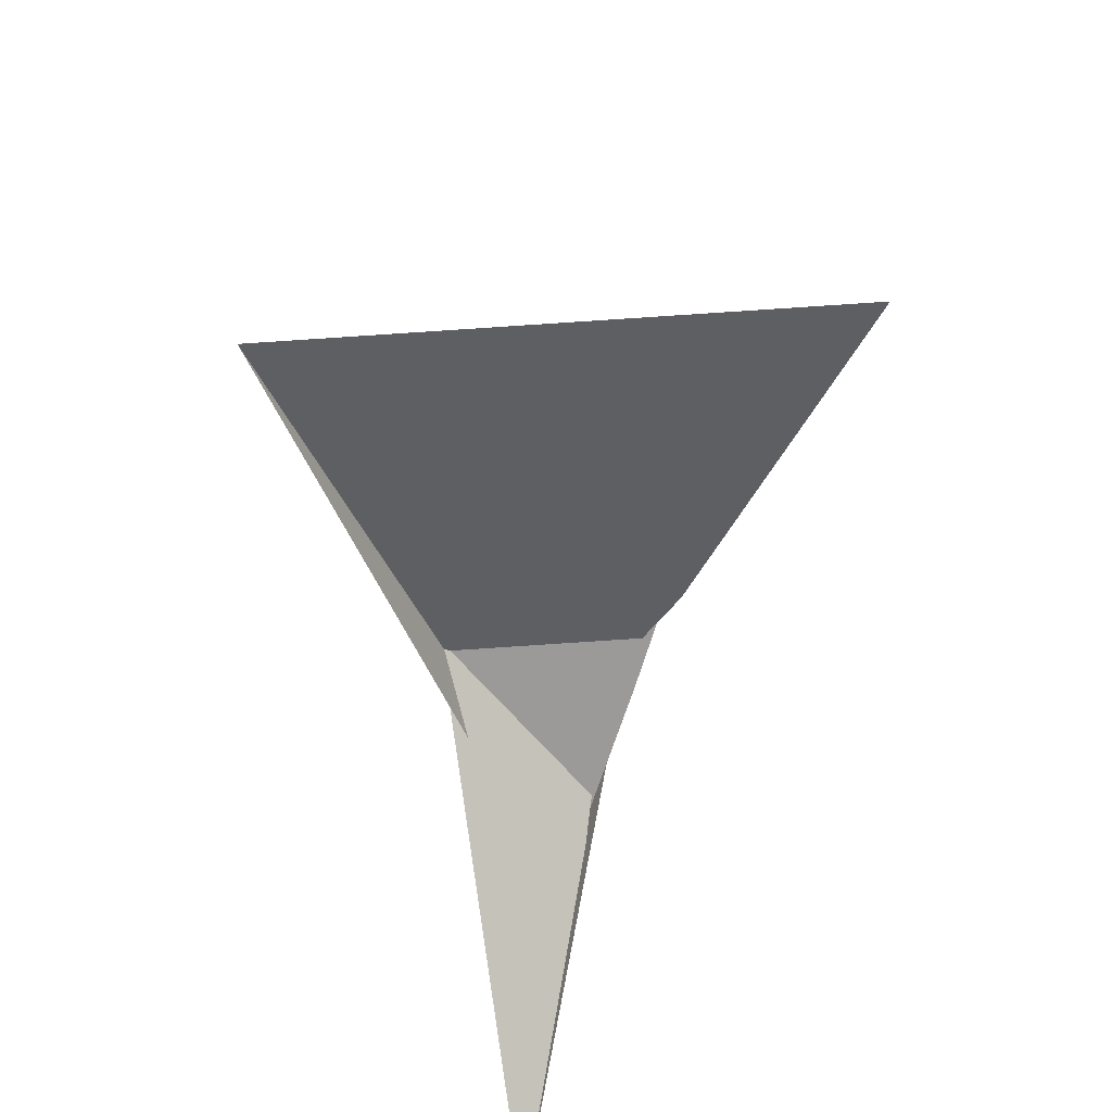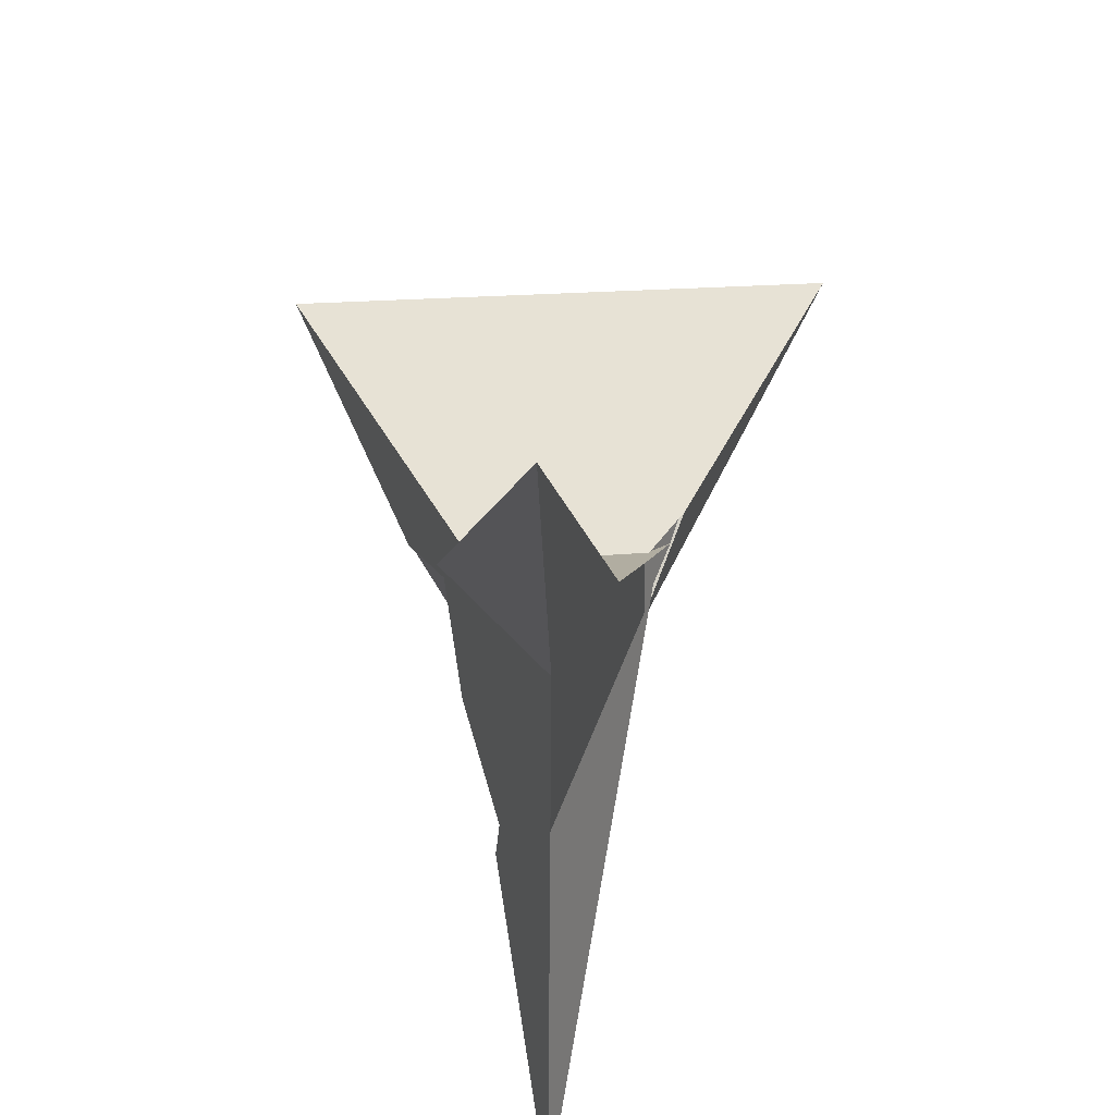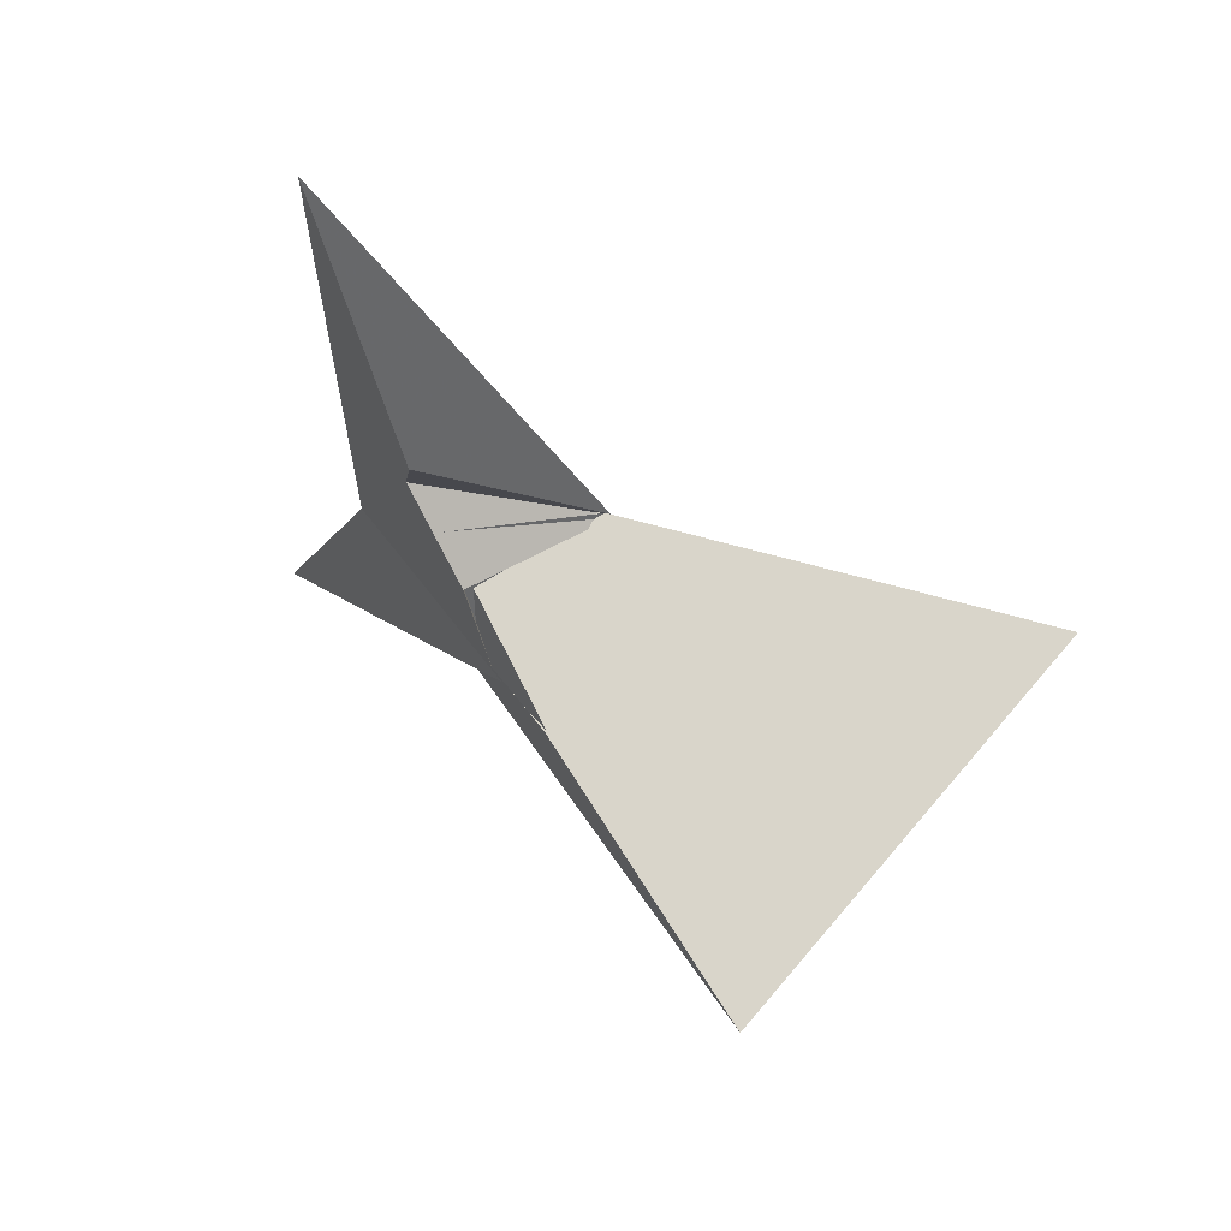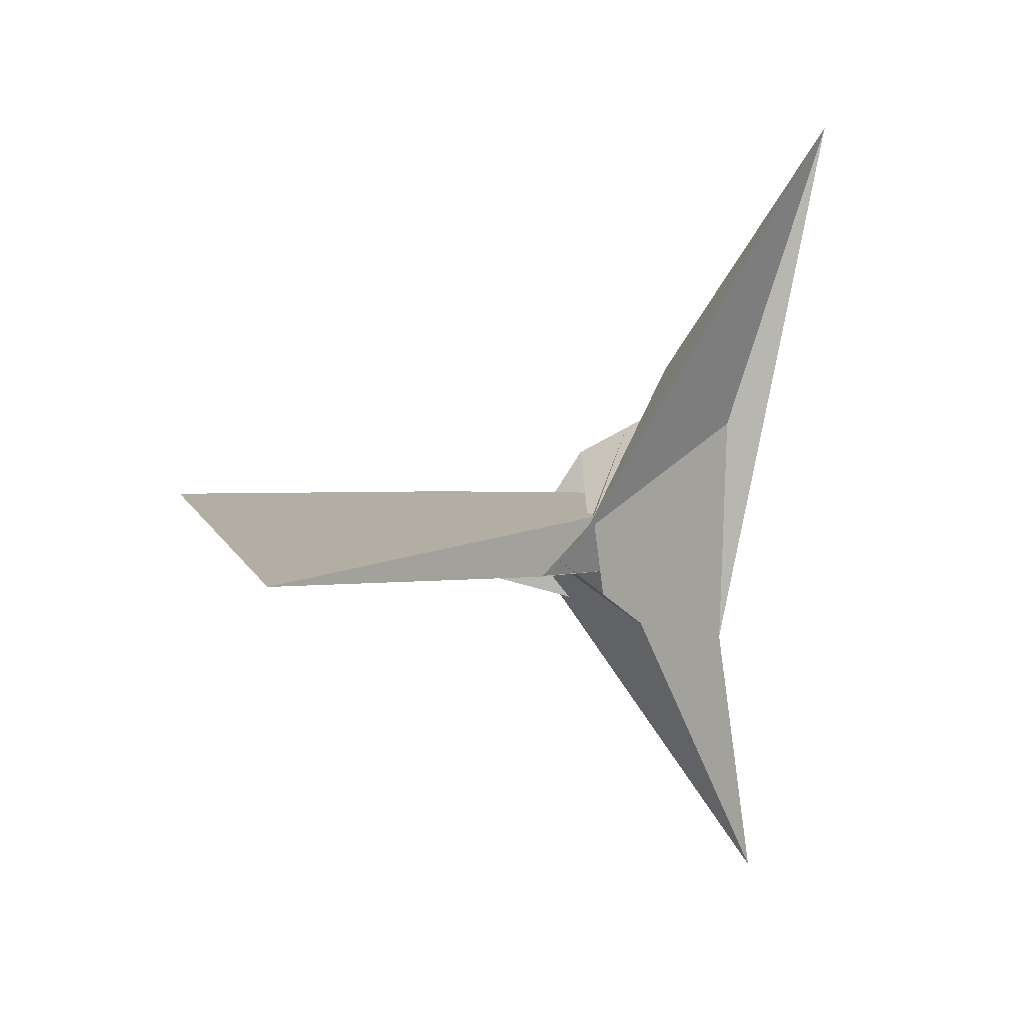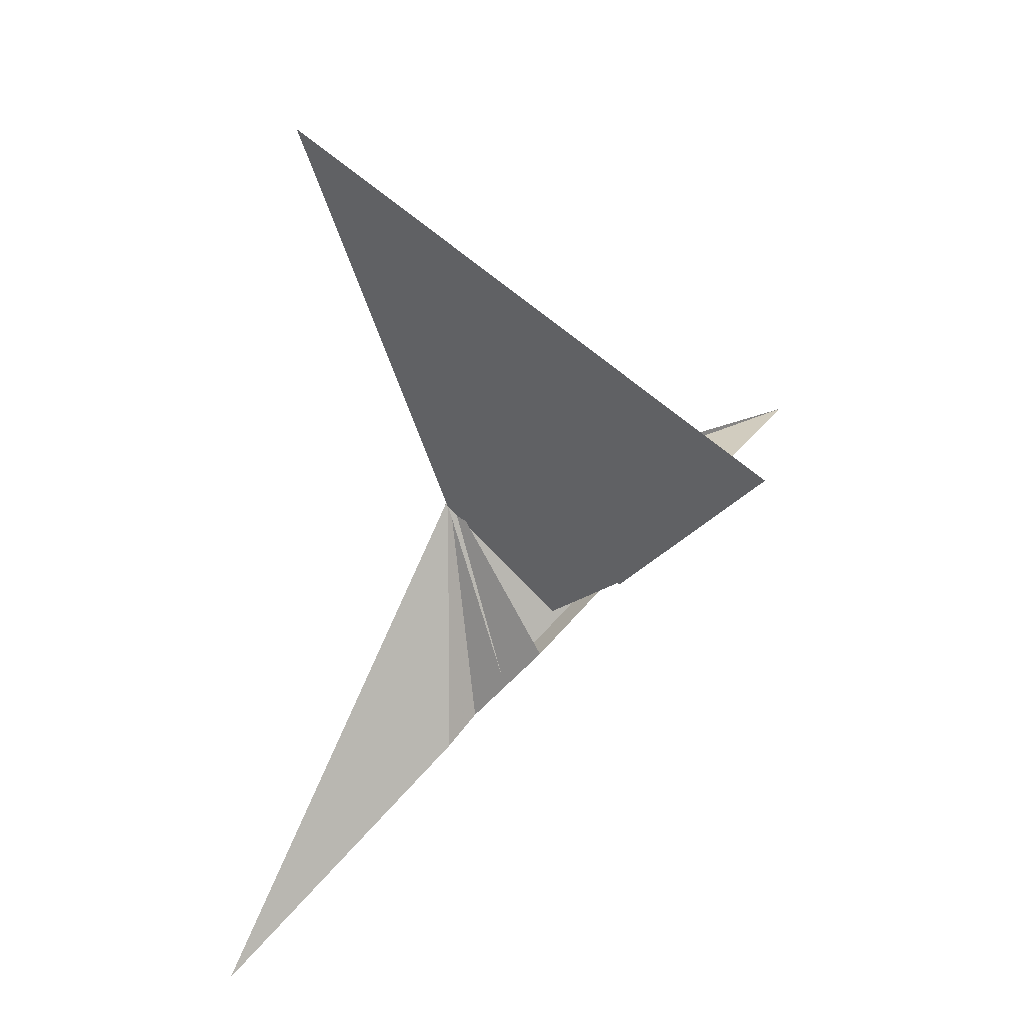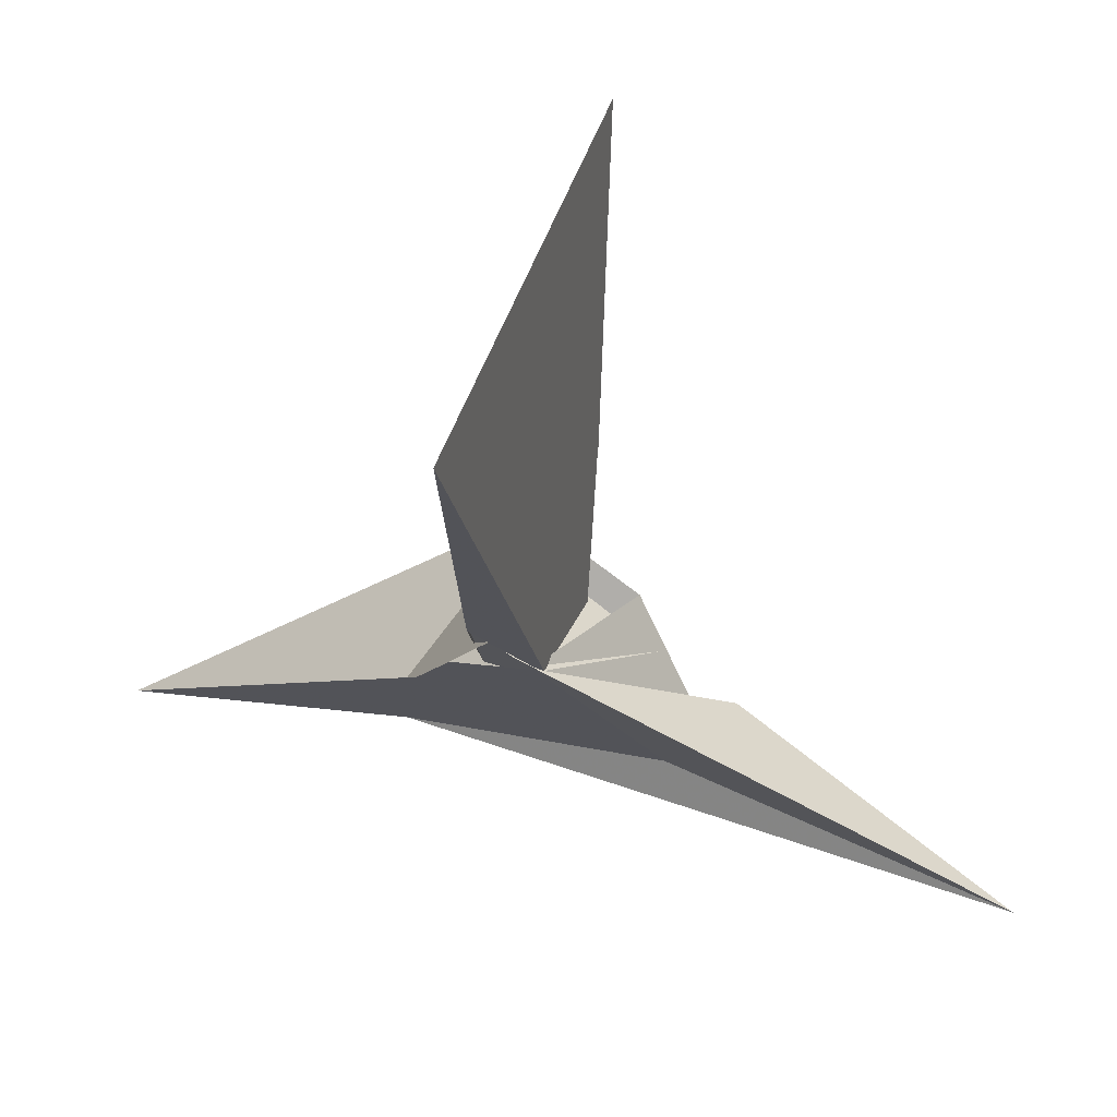
<metadata>
{"format":"obj","ext":"obj","renderer":"f3d","projection":"perspective","resolution":1024,"background":"white","views":[{"elev":54.1,"azim":-9.2,"up":"+Z"},{"elev":-45.2,"azim":-11.2,"up":"+Z"},{"elev":79.8,"azim":-54.9,"up":"+Y"},{"elev":1.2,"azim":66.0,"up":"+Y"},{"elev":61.5,"azim":-150.3,"up":"+Z"},{"elev":47.9,"azim":96.3,"up":"+Z"}]}
</metadata>
<code>
v 0.5565 0.1036 0.3355
v 0.4413 -0.4215 0.2057
v -0.111 -0.7836 -1.002
v 0.08561 0.7477 -0.9534
v 0.08651 -0.9575 -0.488
v 0.09409 -0.8302 -0.5047
v -0.5153 -2.537 -1.483
v 0.5672 0.04666 0.3764
v 0.7009 -0.2779 0.7807
v 0.4967 0.1265 0.1879
v 1.616 -0.2495 2.937
v -0.06127 0.869 -0.5439
v -0.03363 1.133 -0.5198
v -3.651e-05 0.2494 -0.4289
v -0.0003745 -0.259 -0.4034
v 0.08303 -0.6637 -0.2692
v 0.3695 -0.06633 0.08982
v 0.5286 0.1135 0.2971
v -0.176 -0.4362 -0.6333
v -0.1329 -0.2517 -0.584
v -0.5518 -0.08695 0.3436
v -0.3266 0.5441 0.00398
v -0.5542 -0.07296 0.3547
v 0.5739 2.802 -1.448
v -0.6836 0.267 0.7977
v -0.5004 -0.1197 0.2039
v -1.417 0.2488 2.623
v -0.1441 0.6814 -0.2529
v -0.3729 0.061 0.09124
v -0.5319 -0.1044 0.3173
v 0.1419 0.4128 -0.6315
v 0.1088 0.2432 -0.5778
v -0.5698 0.2043 0.5647
v 0.03397 0.1854 0.3744
v 0.3556 0.1441 0.2498
v -0.3377 -0.145 0.2381
v 0.2337 -0.2663 -0.01869
v -0.6358 0.1562 0.6553
v 0.645 -0.1661 0.6449
v 0.6821 -0.2745 0.7827
v 0.5743 -0.2139 0.5512
v 0.04654 -0.1987 0.3864
v -0.2494 0.2574 -0.002698
v -0.6711 0.2649 0.7991
f 1 2 6 5 7 3 4 10 11 9 8
f 1 2 16 17 19 20 15 14 18 12 13
f 3 4 24 13 12 22 21 23 25 27 26
f 5 6 30 15 14 32 31 29 28 22 21
f 5 7 33 34 35 36 37 17 16 23 21
f 8 9 40 39 38 33 34 18 12 22 28
f 1 8 28 29 43 35 36 42 41 24 13
f 2 6 30 42 41 39 38 44 25 23 16
f 3 7 33 38 44 43 29 31 19 20 26
f 10 11 27 25 44 43 35 34 18 14 32
f 4 10 32 31 19 17 37 40 39 41 24
f 9 11 27 26 20 15 30 42 36 37 40

</code>
